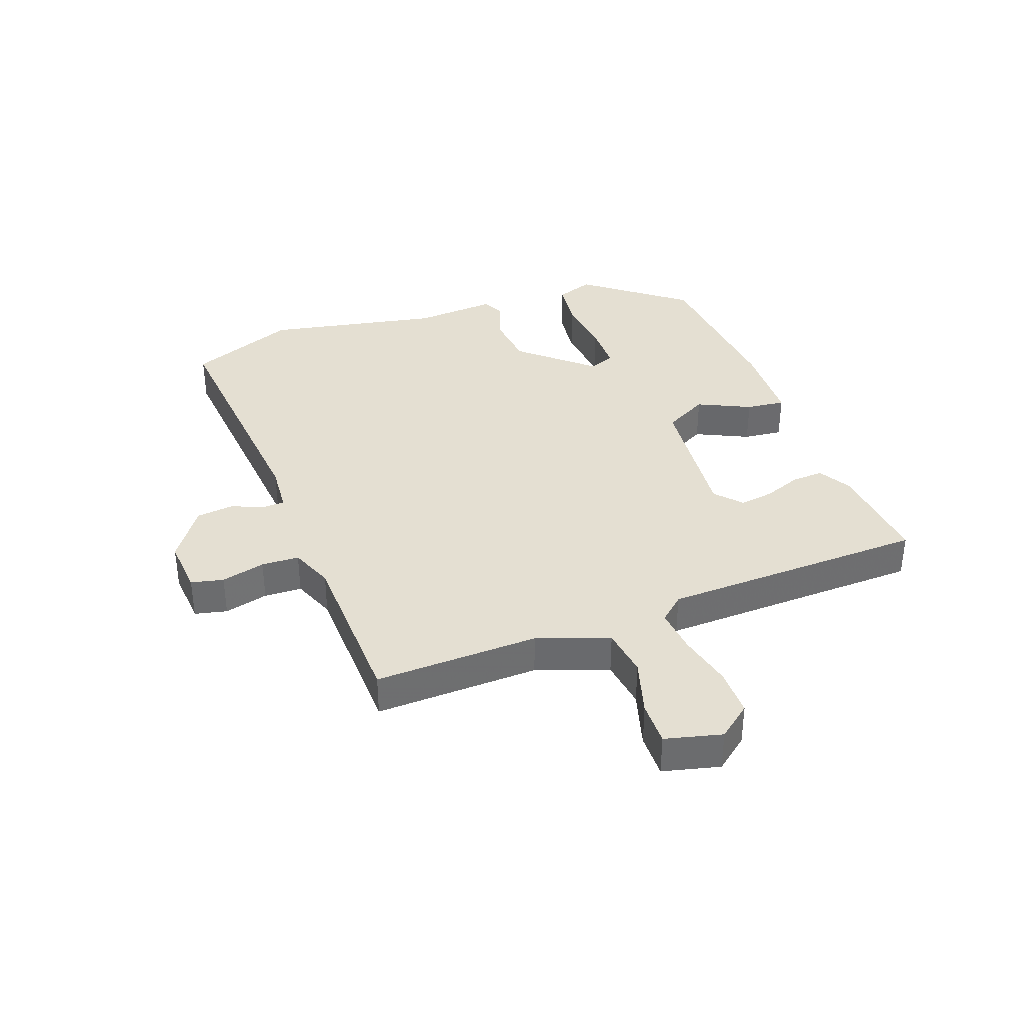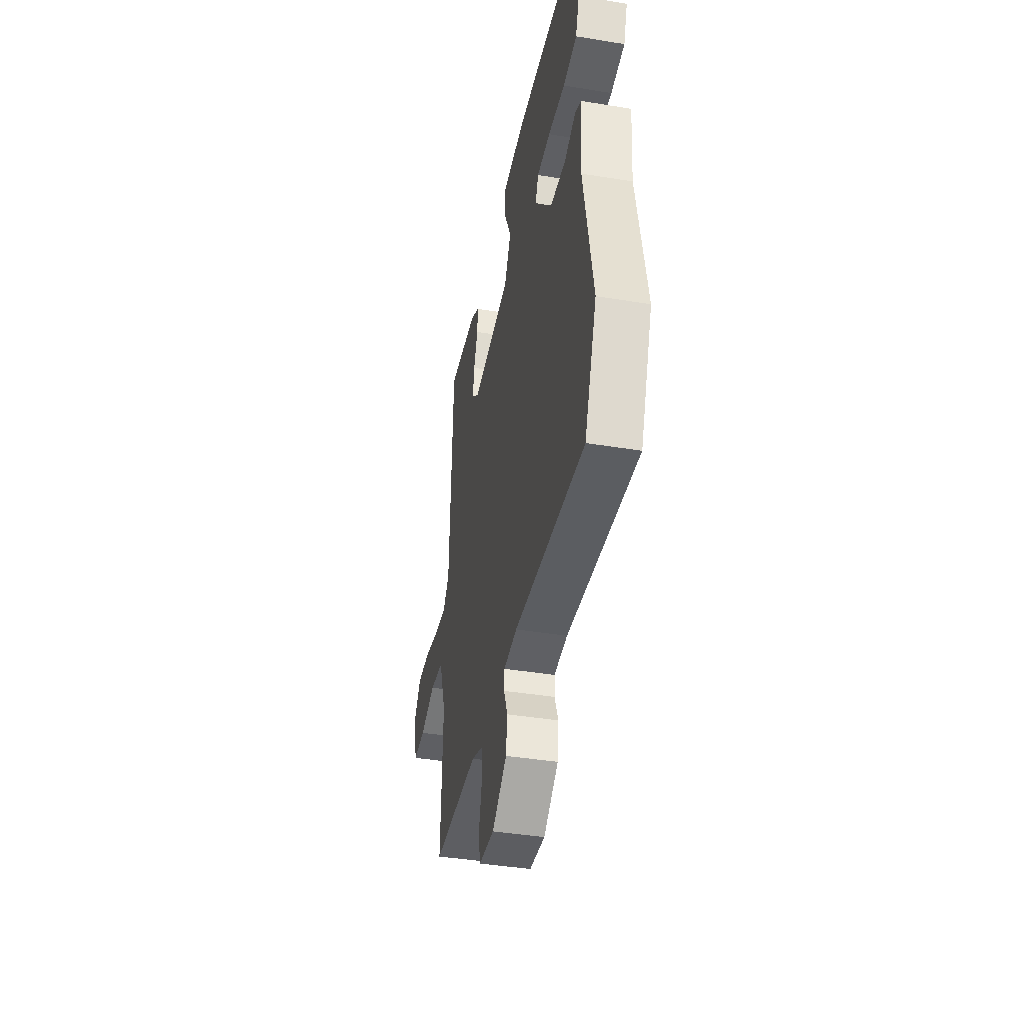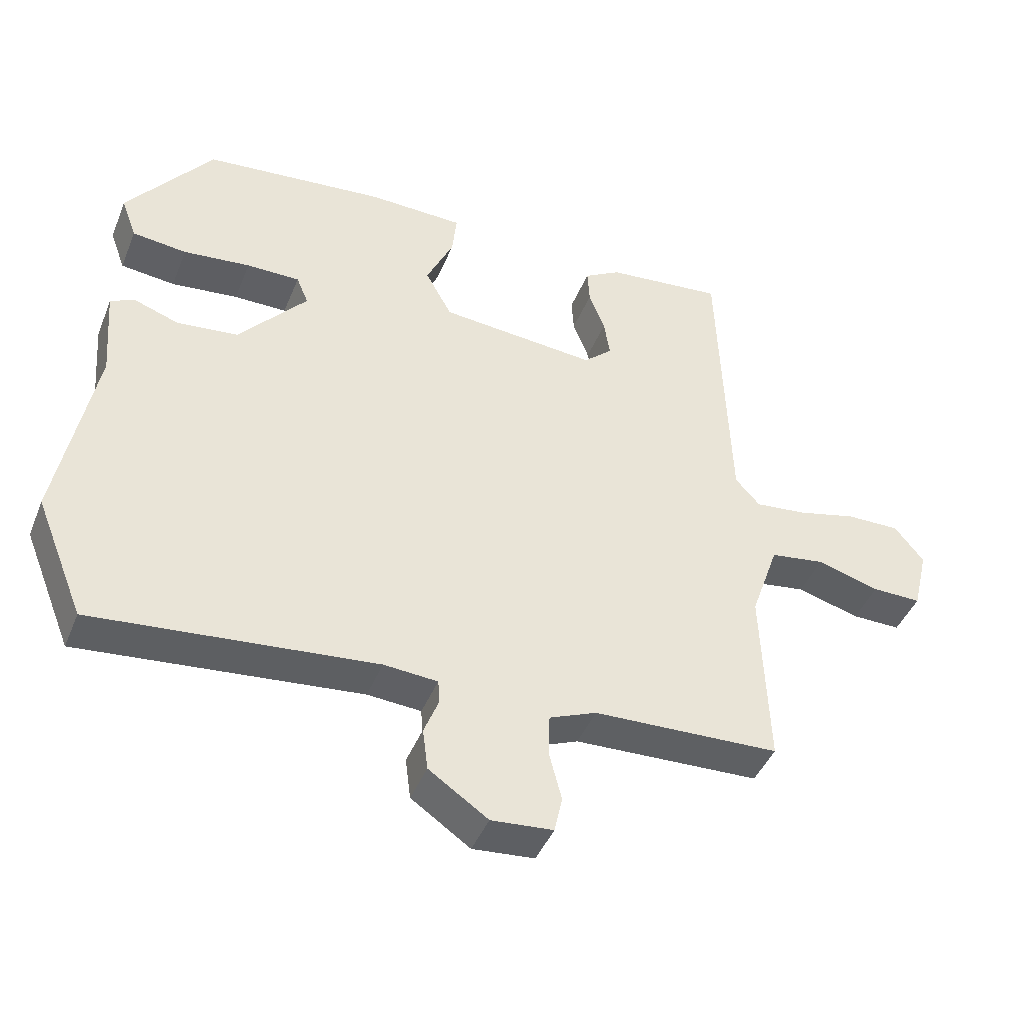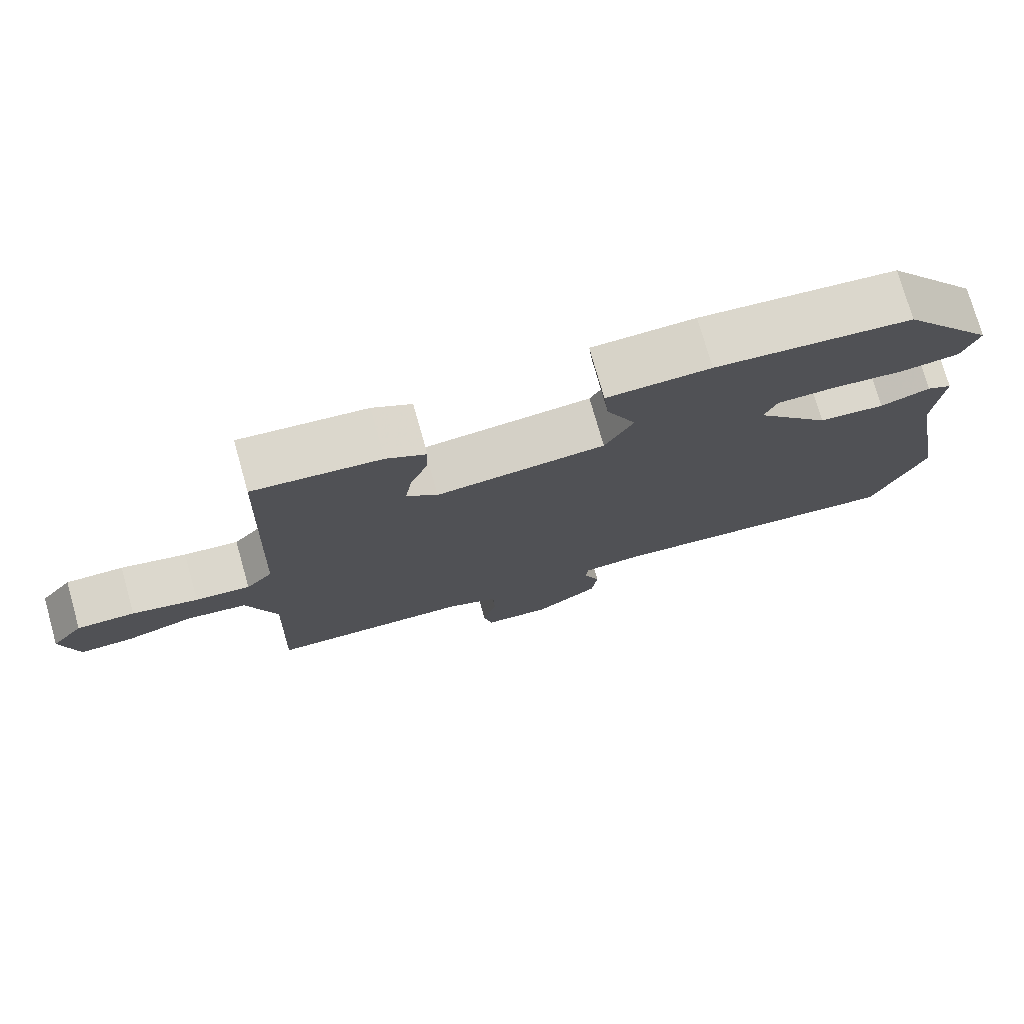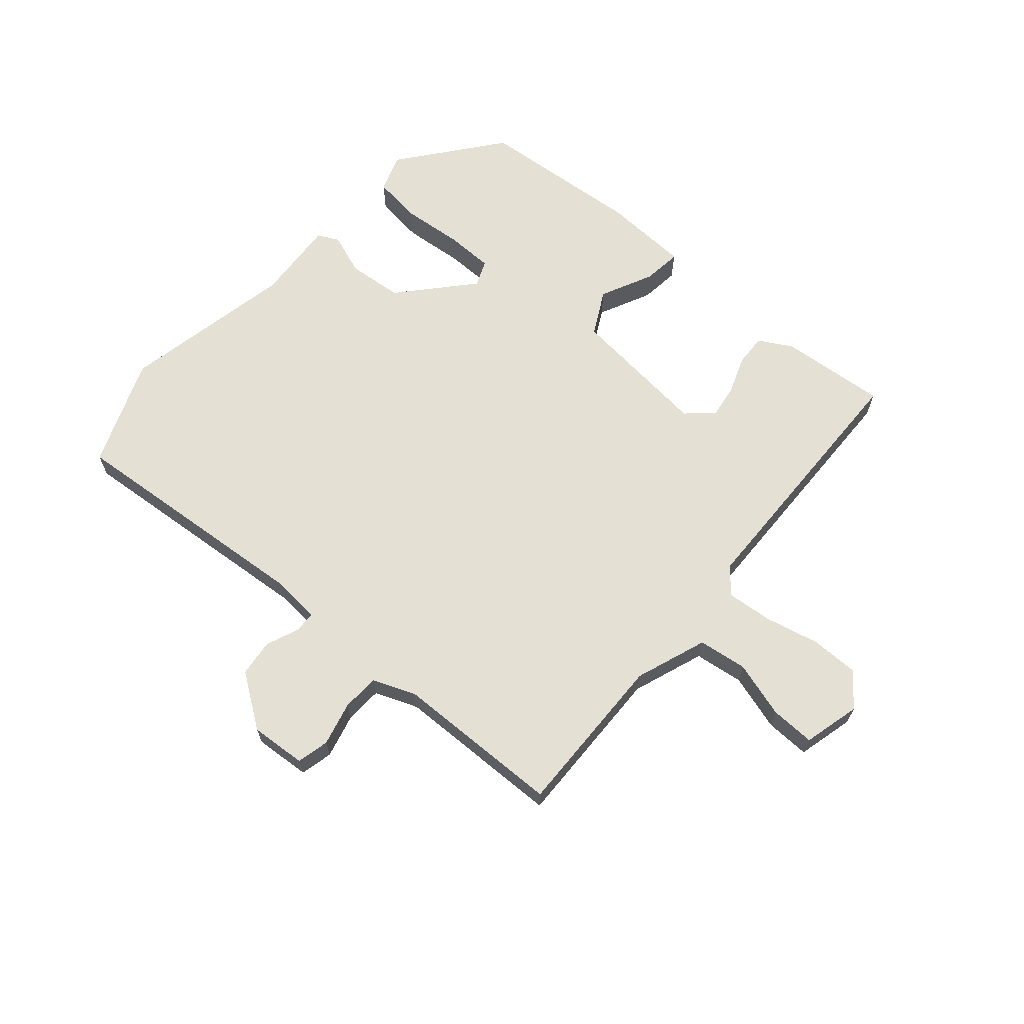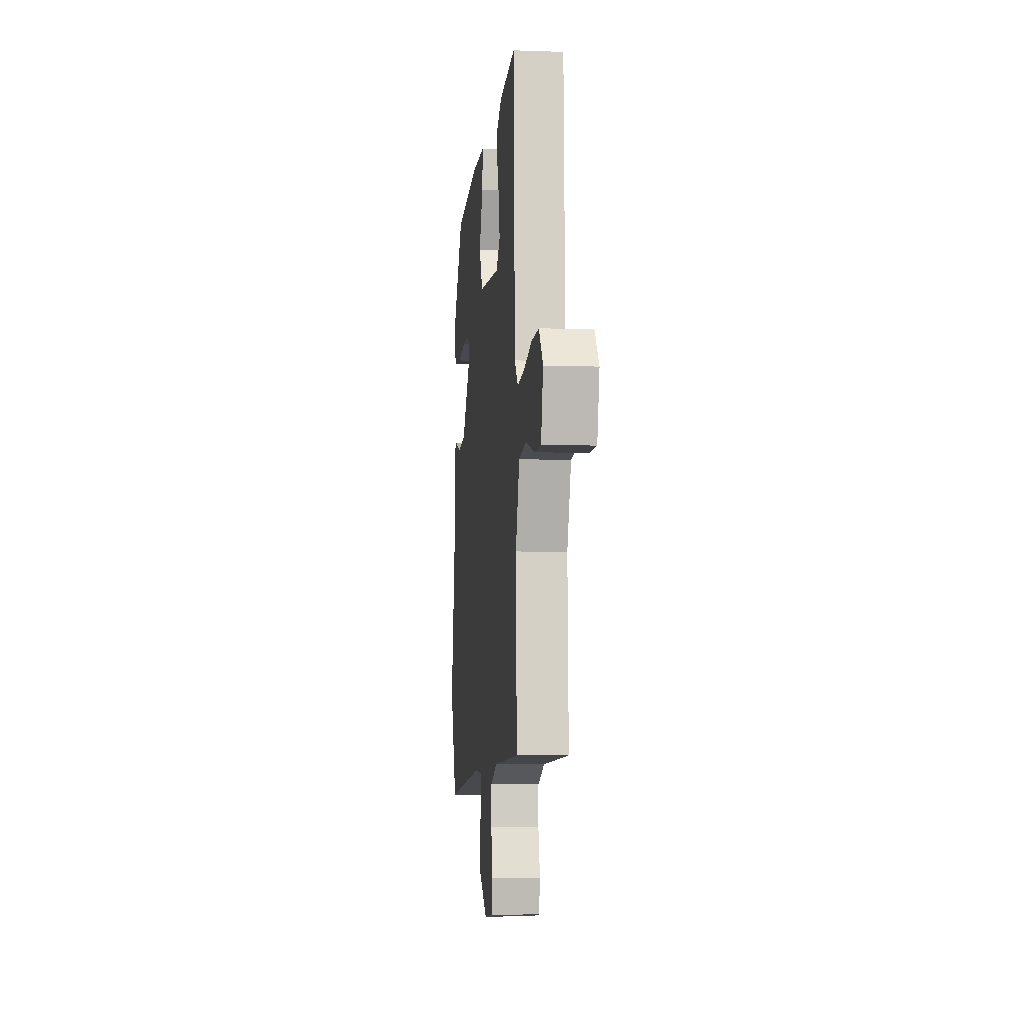
<metadata>
{"format":"obj","ext":"obj","renderer":"f3d","projection":"perspective","resolution":1024,"background":"white","views":[{"elev":36.9,"azim":-109.7,"up":"+Y"},{"elev":-41.0,"azim":78.7,"up":"+Z"},{"elev":-43.4,"azim":158.8,"up":"+Z"},{"elev":75.6,"azim":-15.8,"up":"+Z"},{"elev":66.0,"azim":-138.4,"up":"+Y"},{"elev":-6.5,"azim":-96.0,"up":"+Z"}]}
</metadata>
<code>
v -0.537 0.07 -0.487
v -0.527 0.07 -0.213
v -0.569 0.07 -0.093
v -0.651 0.07 -0.081
v -0.745 0.07 -0.108
v -0.819 0.07 -0.109
v -0.842 0.07 -0.014
v -0.798 0.07 0.041
v -0.718 0.07 0.04
v -0.627 0.07 0.018
v -0.551 0.07 0.01
v -0.514 0.07 0.051
v -0.498 0.07 0.493
v -0.321 0.07 0.475
v -0.266 0.07 0.443
v -0.269 0.07 0.39
v -0.293 0.07 0.328
v -0.302 0.07 0.271
v -0.259 0.07 0.232
v -0.023 0.07 0.253
v 0.017 0.07 0.326
v -0.024 0.07 0.414
v -0.031 0.07 0.479
v 0.113 0.07 0.483
v 0.387 0.07 0.456
v 0.516 0.07 0.288
v 0.493 0.07 0.225
v 0.411 0.07 0.216
v 0.31 0.07 0.227
v 0.23 0.07 0.227
v 0.212 0.07 0.184
v 0.315 0.07 0.065
v 0.407 0.07 0.055
v 0.476 0.07 0.079
v 0.511 0.07 0.061
v 0.5 0.07 -0.076
v 0.555 0.07 -0.366
v 0.482 0.07 -0.545
v 0.06 0.07 -0.504
v -0.021 0.07 -0.51
v -0.023 0.07 -0.546
v -0.001 0.07 -0.601
v -0.009 0.07 -0.663
v -0.098 0.07 -0.724
v -0.191 0.07 -0.716
v -0.203 0.07 -0.662
v -0.184 0.07 -0.589
v -0.186 0.07 -0.526
v -0.257 0.07 -0.497
v -0.537 0 -0.487
v -0.527 0 -0.213
v -0.569 0 -0.093
v -0.651 0 -0.081
v -0.745 0 -0.108
v -0.819 0 -0.109
v -0.842 0 -0.014
v -0.798 0 0.041
v -0.718 0 0.04
v -0.627 0 0.018
v -0.551 0 0.01
v -0.514 0 0.051
v -0.498 0 0.493
v -0.321 0 0.475
v -0.266 0 0.443
v -0.269 0 0.39
v -0.293 0 0.328
v -0.302 0 0.271
v -0.259 0 0.232
v -0.023 0 0.253
v 0.017 0 0.326
v -0.024 0 0.414
v -0.031 0 0.479
v 0.113 0 0.483
v 0.387 0 0.456
v 0.516 0 0.288
v 0.493 0 0.225
v 0.411 0 0.216
v 0.31 0 0.227
v 0.23 0 0.227
v 0.212 0 0.184
v 0.315 0 0.065
v 0.407 0 0.055
v 0.476 0 0.079
v 0.511 0 0.061
v 0.5 0 -0.076
v 0.555 0 -0.366
v 0.482 0 -0.545
v 0.06 0 -0.504
v -0.021 0 -0.51
v -0.023 0 -0.546
v -0.001 0 -0.601
v -0.009 0 -0.663
v -0.098 0 -0.724
v -0.191 0 -0.716
v -0.203 0 -0.662
v -0.184 0 -0.589
v -0.186 0 -0.526
v -0.257 0 -0.497
f 44 45 46 47
f 44 47 48
f 41 42 43 44
f 40 41 44 48
f 36 37 38 39
f 36 39 40
f 33 34 35 36
f 32 33 36 40
f 31 32 40 48
f 26 27 28 29
f 26 29 30
f 25 26 30
f 24 25 30
f 21 22 23 24
f 20 21 24 30
f 19 20 30 31
f 14 15 16 17
f 12 13 14 17
f 12 17 18
f 11 12 18 19
f 7 8 9 10
f 7 10 11
f 4 5 6 7
f 3 4 7 11
f 2 3 11 19
f 49 1 2 19
f 19 31 48 49
f 96 95 94 93
f 97 96 93
f 93 92 91 90
f 97 93 90 89
f 88 87 86 85
f 89 88 85
f 85 84 83 82
f 89 85 82 81
f 97 89 81 80
f 78 77 76 75
f 79 78 75
f 79 75 74
f 79 74 73
f 73 72 71 70
f 79 73 70 69
f 80 79 69 68
f 66 65 64 63
f 66 63 62 61
f 67 66 61
f 68 67 61 60
f 59 58 57 56
f 60 59 56
f 56 55 54 53
f 60 56 53 52
f 68 60 52 51
f 68 51 50 98
f 98 97 80 68
f 1 50 51 2
f 2 51 52 3
f 3 52 53 4
f 4 53 54 5
f 5 54 55 6
f 6 55 56 7
f 7 56 57 8
f 8 57 58 9
f 9 58 59 10
f 10 59 60 11
f 11 60 61 12
f 12 61 62 13
f 13 62 63 14
f 14 63 64 15
f 15 64 65 16
f 16 65 66 17
f 17 66 67 18
f 18 67 68 19
f 19 68 69 20
f 20 69 70 21
f 21 70 71 22
f 22 71 72 23
f 23 72 73 24
f 24 73 74 25
f 25 74 75 26
f 26 75 76 27
f 27 76 77 28
f 28 77 78 29
f 29 78 79 30
f 30 79 80 31
f 31 80 81 32
f 32 81 82 33
f 33 82 83 34
f 34 83 84 35
f 35 84 85 36
f 36 85 86 37
f 37 86 87 38
f 38 87 88 39
f 39 88 89 40
f 40 89 90 41
f 41 90 91 42
f 42 91 92 43
f 43 92 93 44
f 44 93 94 45
f 45 94 95 46
f 46 95 96 47
f 47 96 97 48
f 48 97 98 49
f 49 98 50 1

</code>
